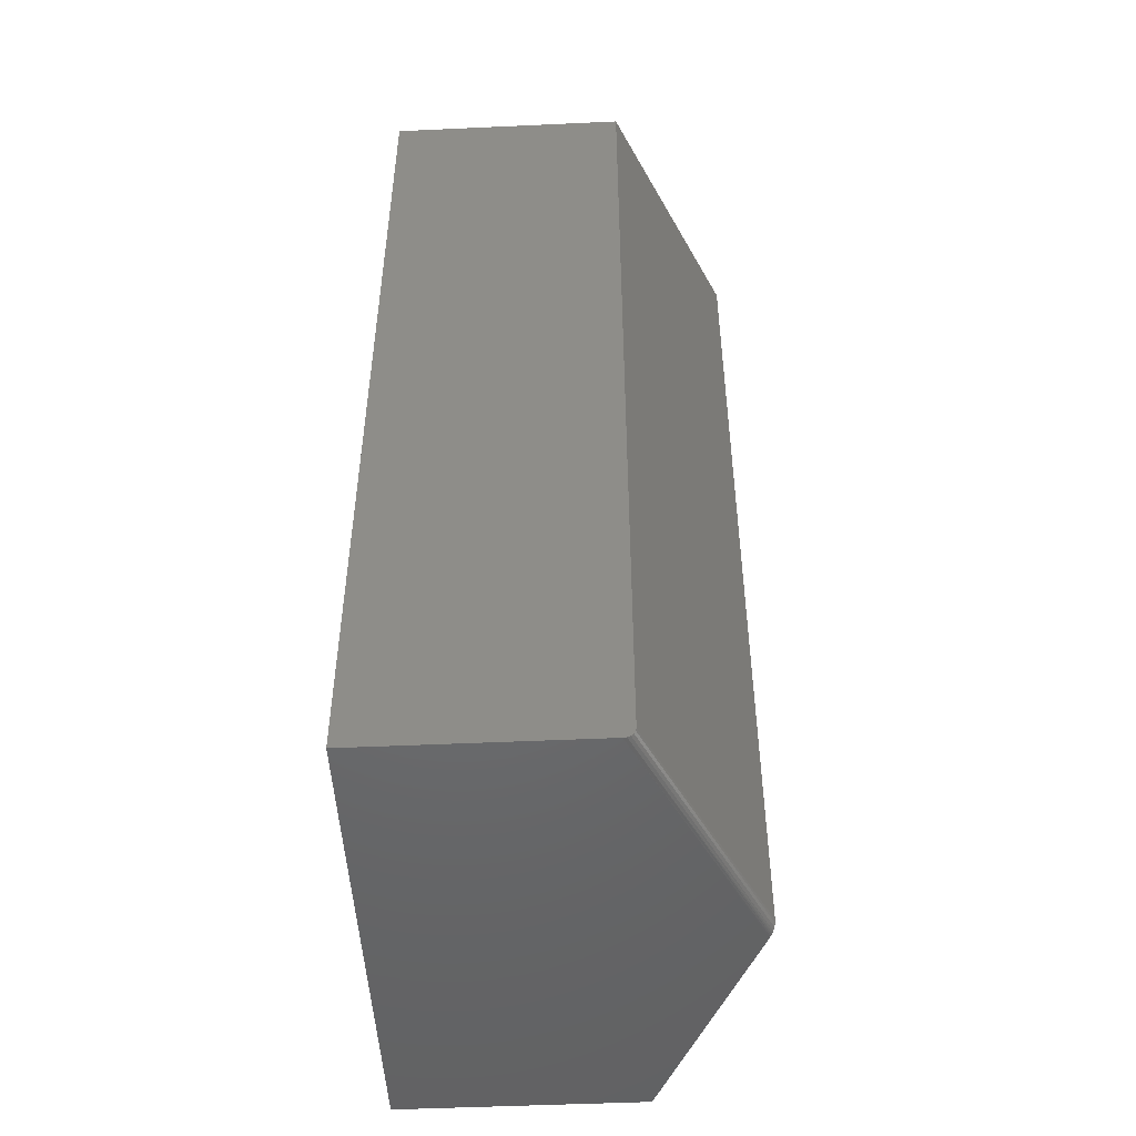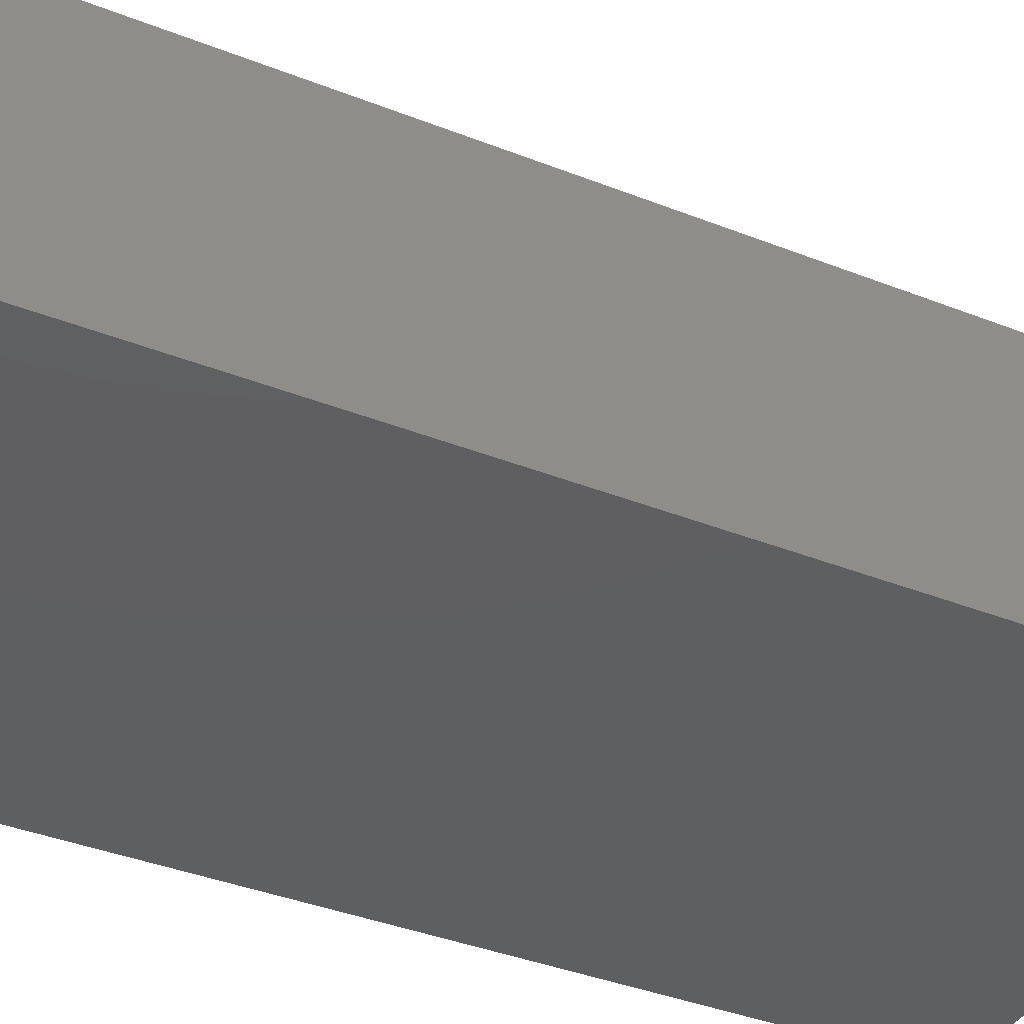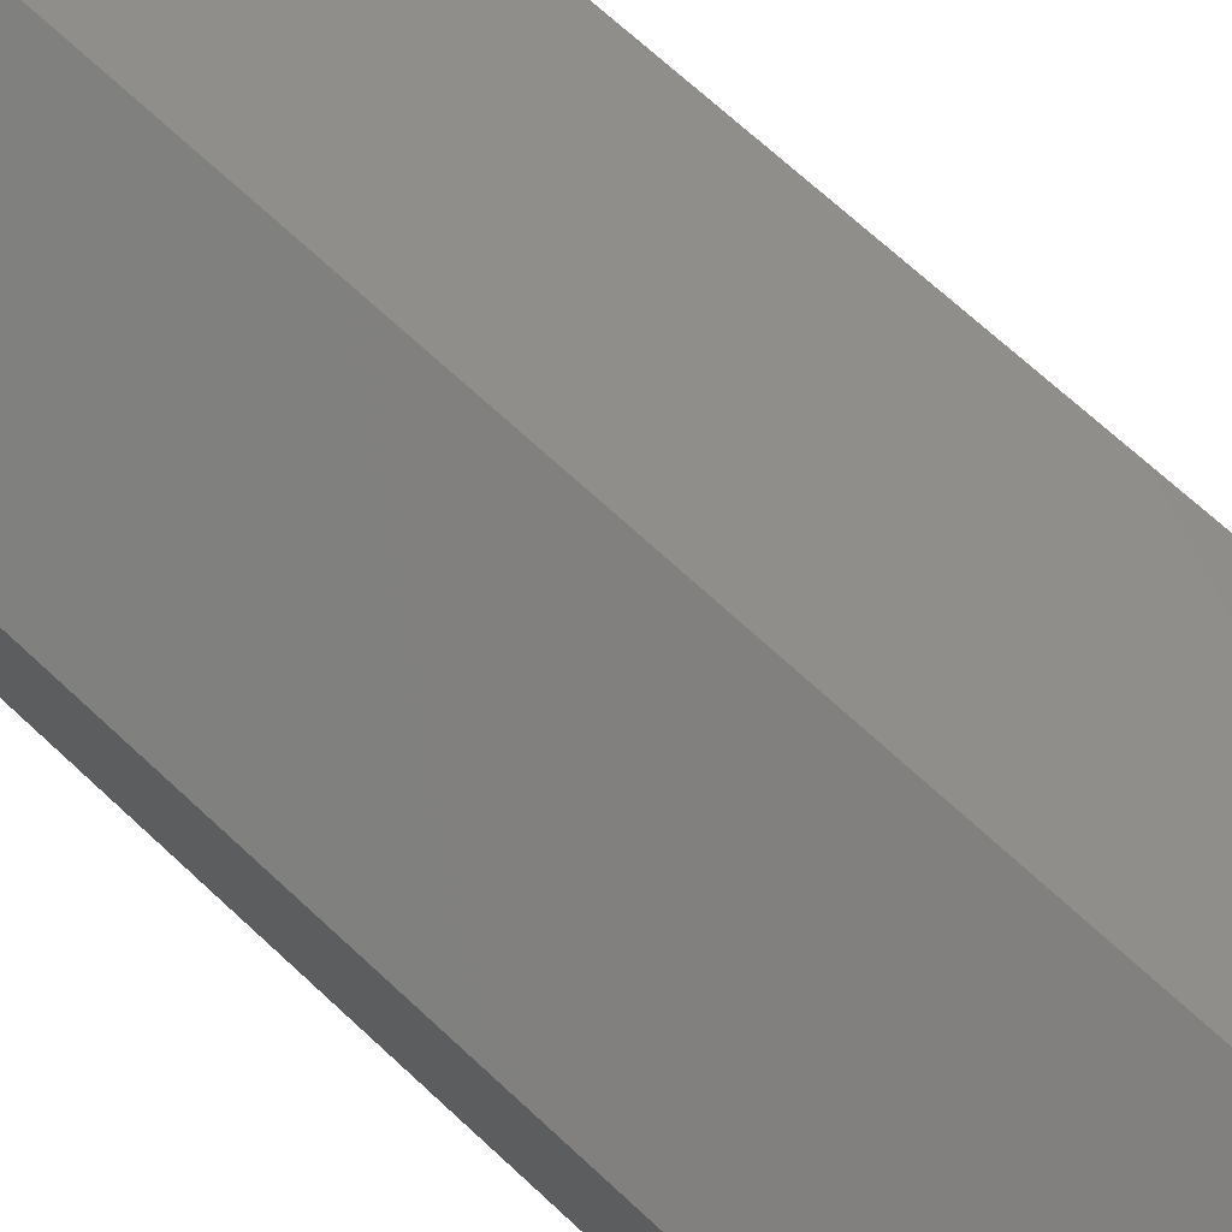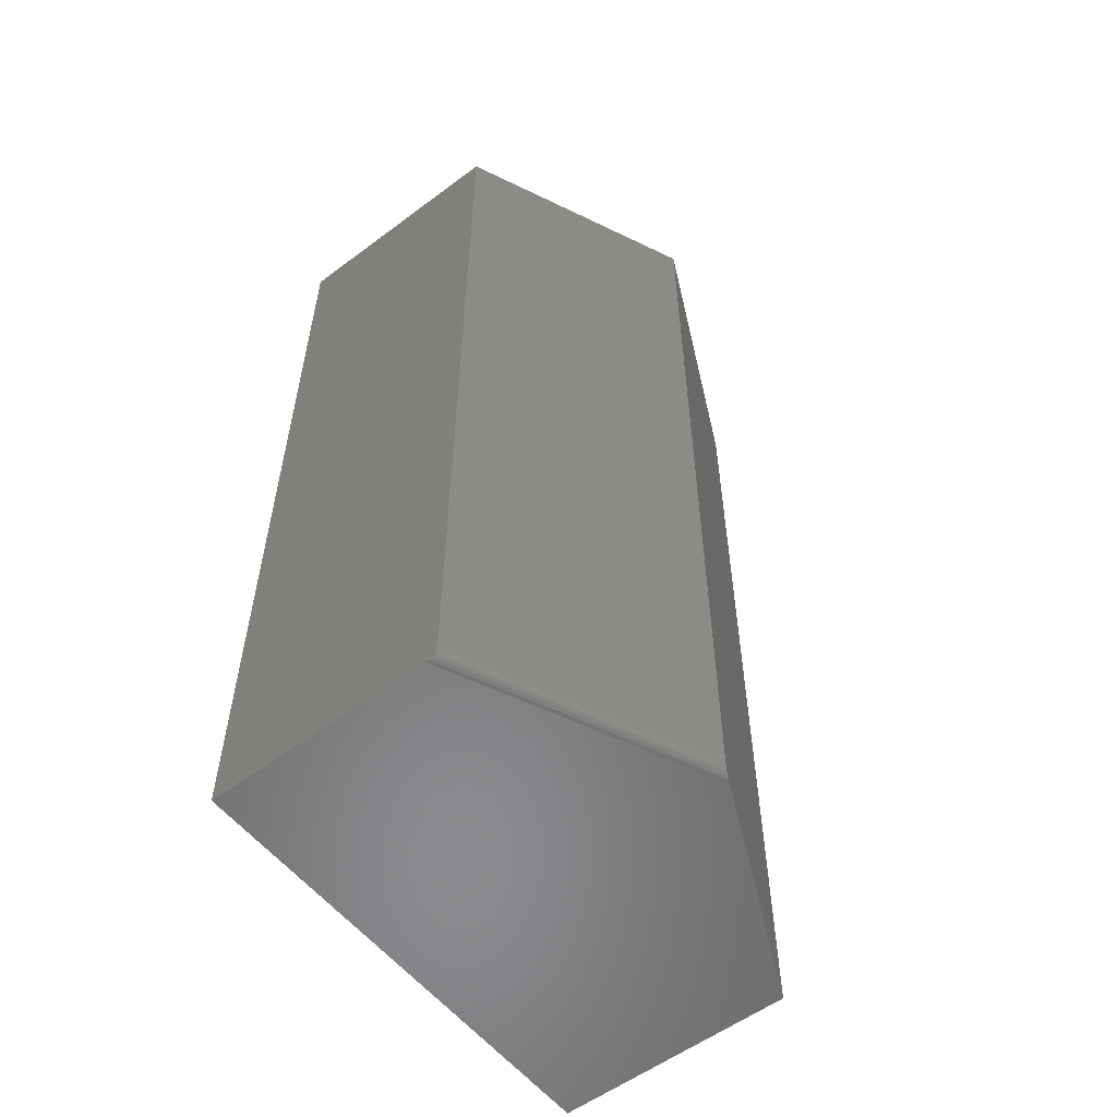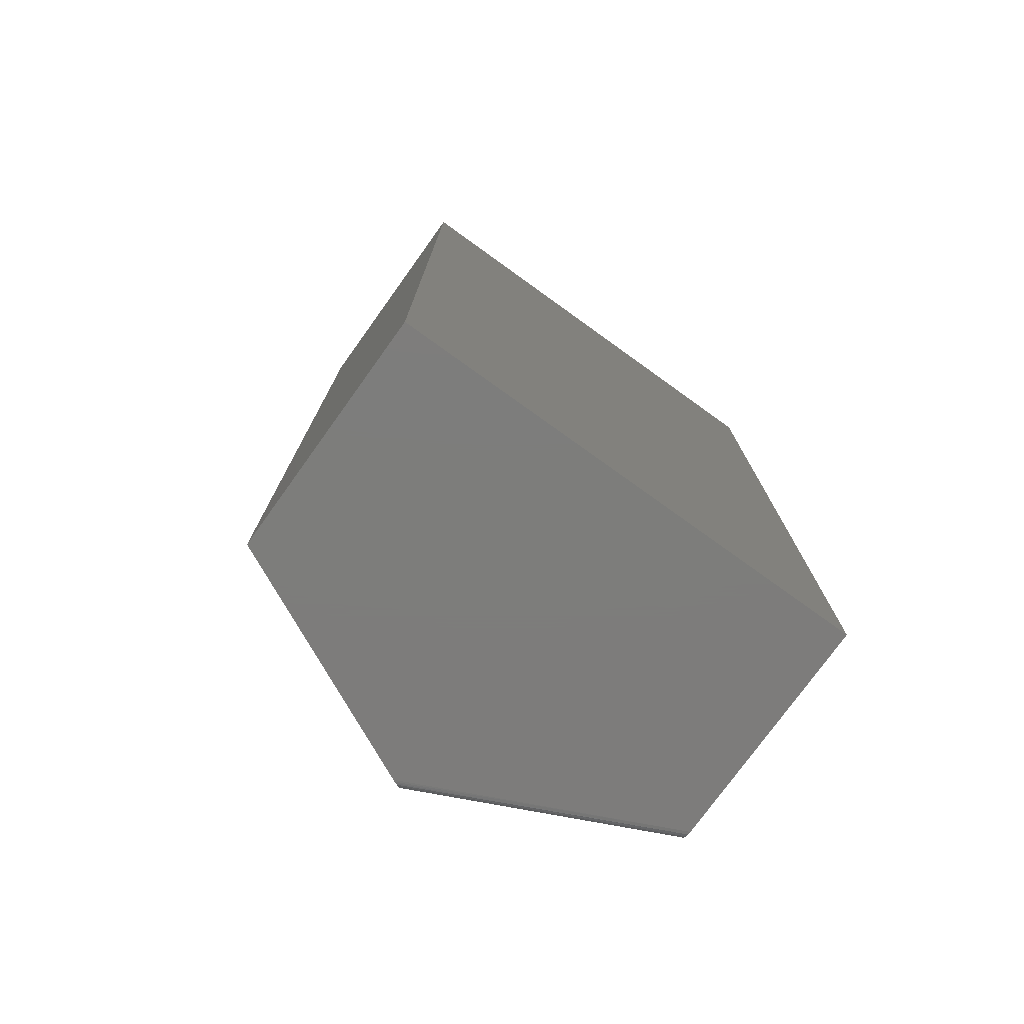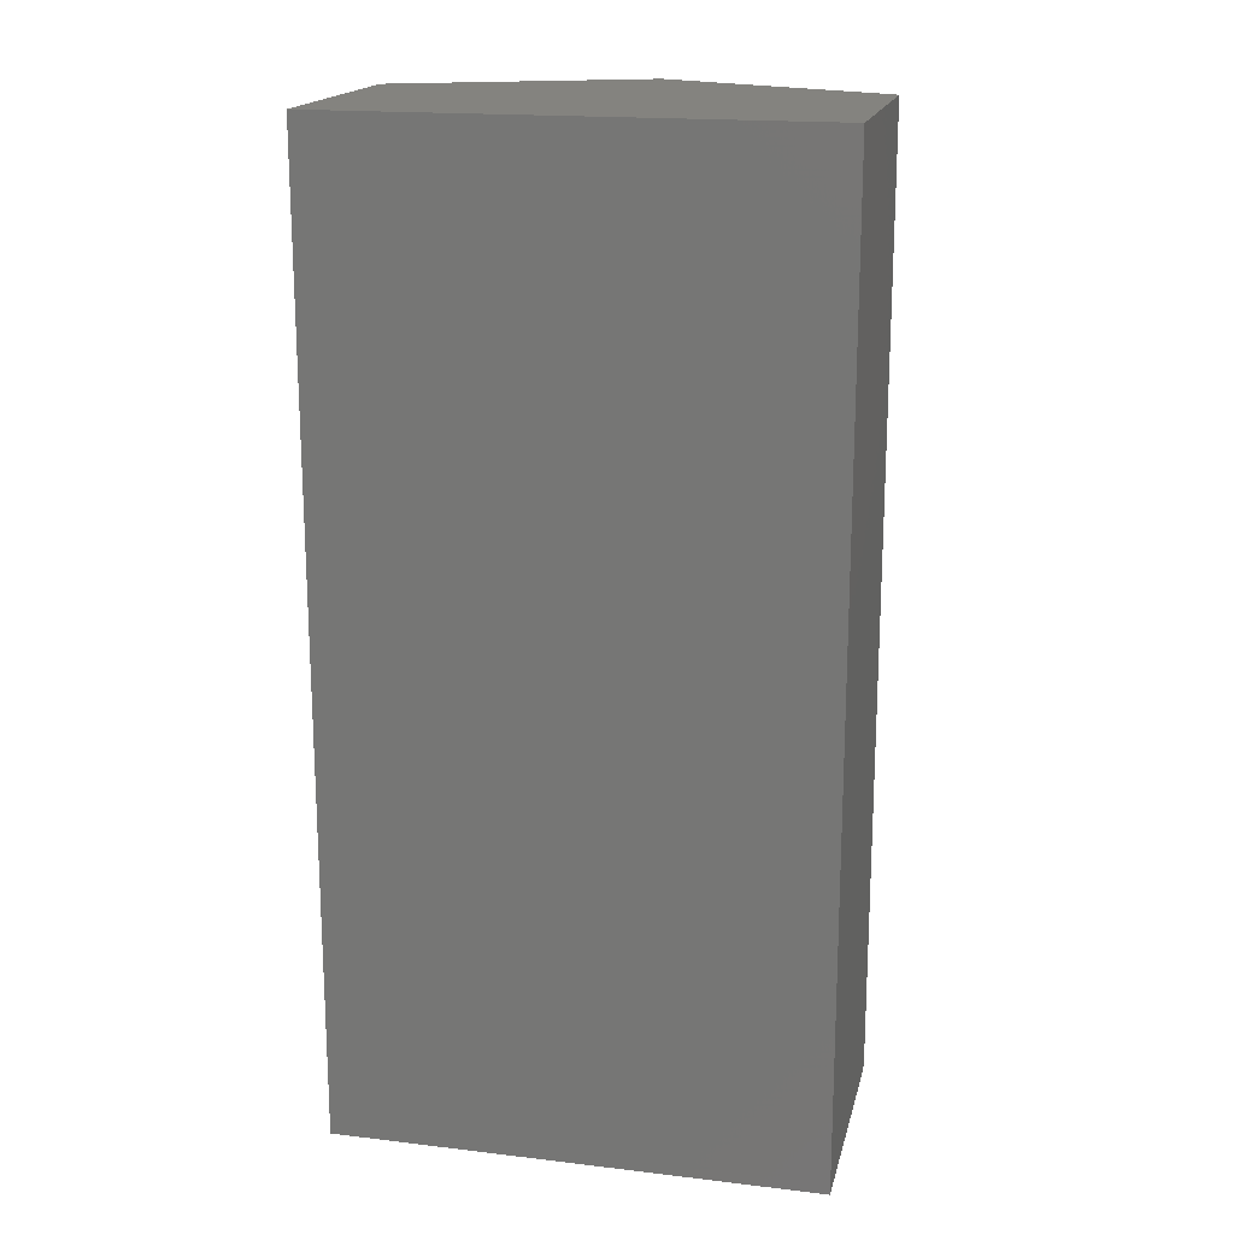
<metadata>
{"format":"stl","ext":"stl","renderer":"f3d","projection":"perspective","resolution":1024,"background":"white","views":[{"elev":-49.0,"azim":92.9,"up":"+Z"},{"elev":-38.3,"azim":63.4,"up":"+Y"},{"elev":72.1,"azim":132.5,"up":"+Y"},{"elev":-56.2,"azim":128.0,"up":"+Z"},{"elev":-76.4,"azim":-35.7,"up":"+Z"},{"elev":17.9,"azim":13.0,"up":"+Z"}]}
</metadata>
<code>
# stl→obj: 22 verts, 40 faces
v -0.08546 0.3189 0
v 0.1094 0.2277 0
v -0.2656 0.2363 0
v 0.1094 0.04688 0
v -0.2656 0.04688 0
v -0.07792 0.3224 0.003235
v -0.08391 0.3196 0.0001099
v -0.07661 0.323 0.005395
v -0.0825 0.3203 0.000407
v -0.08116 0.3209 0.0008822
v -0.07994 0.3215 0.001523
v -0.2656 0.2363 0.75
v -0.07615 0.3232 0.75
v -0.07615 0.3232 0.007812
v 0.1094 0.2363 0.007812
v 0.1094 0.2363 0.75
v 0.1094 0.2304 0.000382
v 0.1094 0.2328 0.00149
v 0.1094 0.2347 0.003214
v 0.1094 0.2359 0.005391
v 0.1094 0.04688 0.75
v -0.2656 0.04688 0.75
f 1 2 3
f 3 2 4
f 3 4 5
f 1 6 7
f 1 8 6
f 7 6 9
f 9 6 10
f 10 6 11
f 3 12 13
f 3 13 14
f 3 14 8
f 3 8 1
f 15 14 16
f 16 14 13
f 2 17 18
f 4 2 18
f 4 18 19
f 4 19 20
f 4 20 15
f 4 15 16
f 4 16 21
f 17 9 10
f 17 10 11
f 17 11 18
f 18 11 6
f 2 1 7
f 2 7 9
f 2 9 17
f 14 15 8
f 8 15 20
f 8 20 6
f 6 20 19
f 6 19 18
f 22 21 12
f 12 21 16
f 12 16 13
f 3 5 12
f 12 5 22
f 5 4 22
f 22 4 21

</code>
